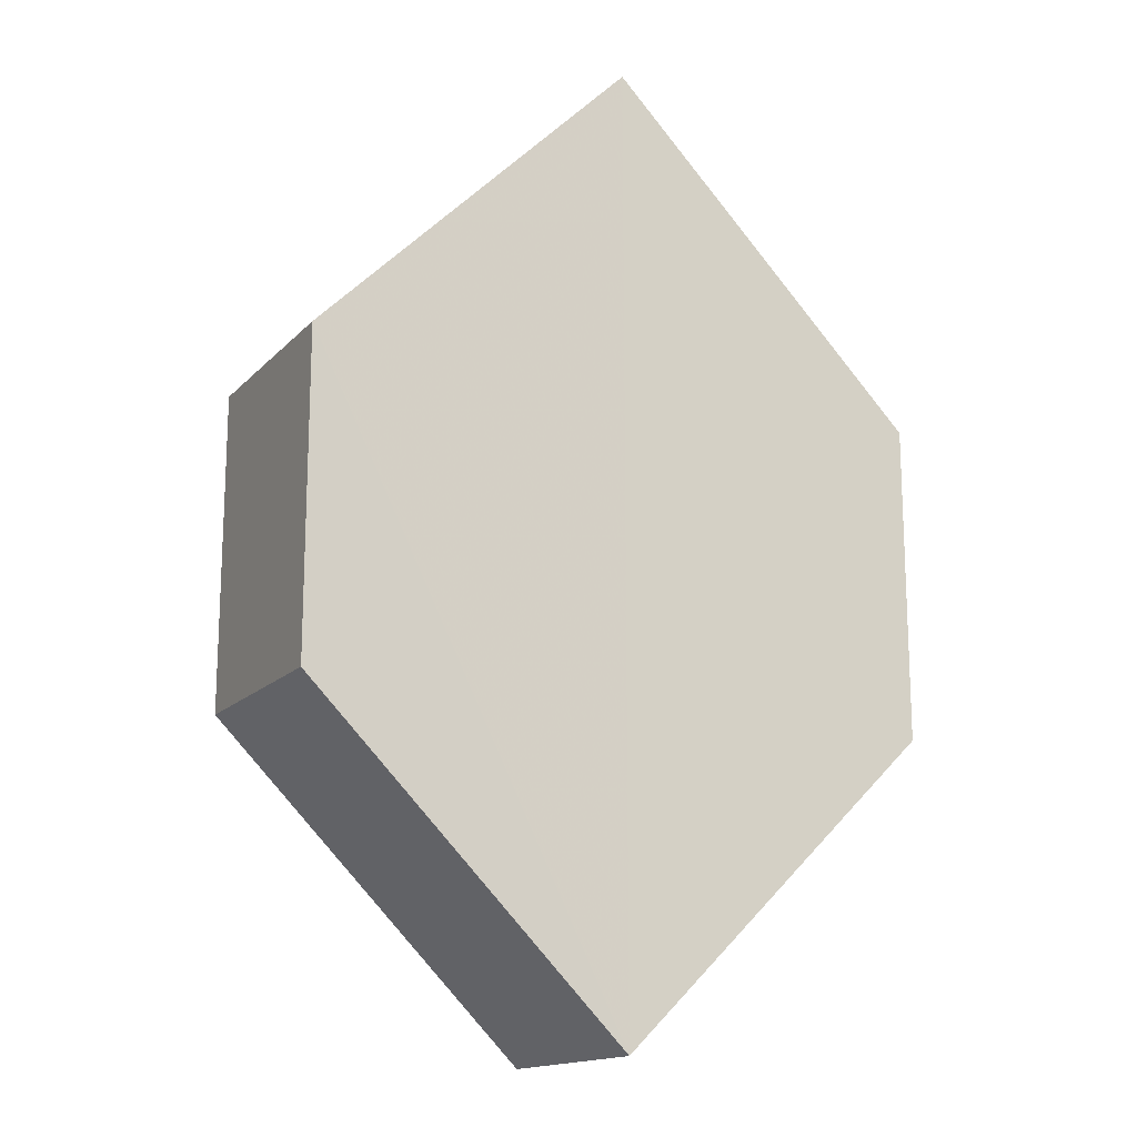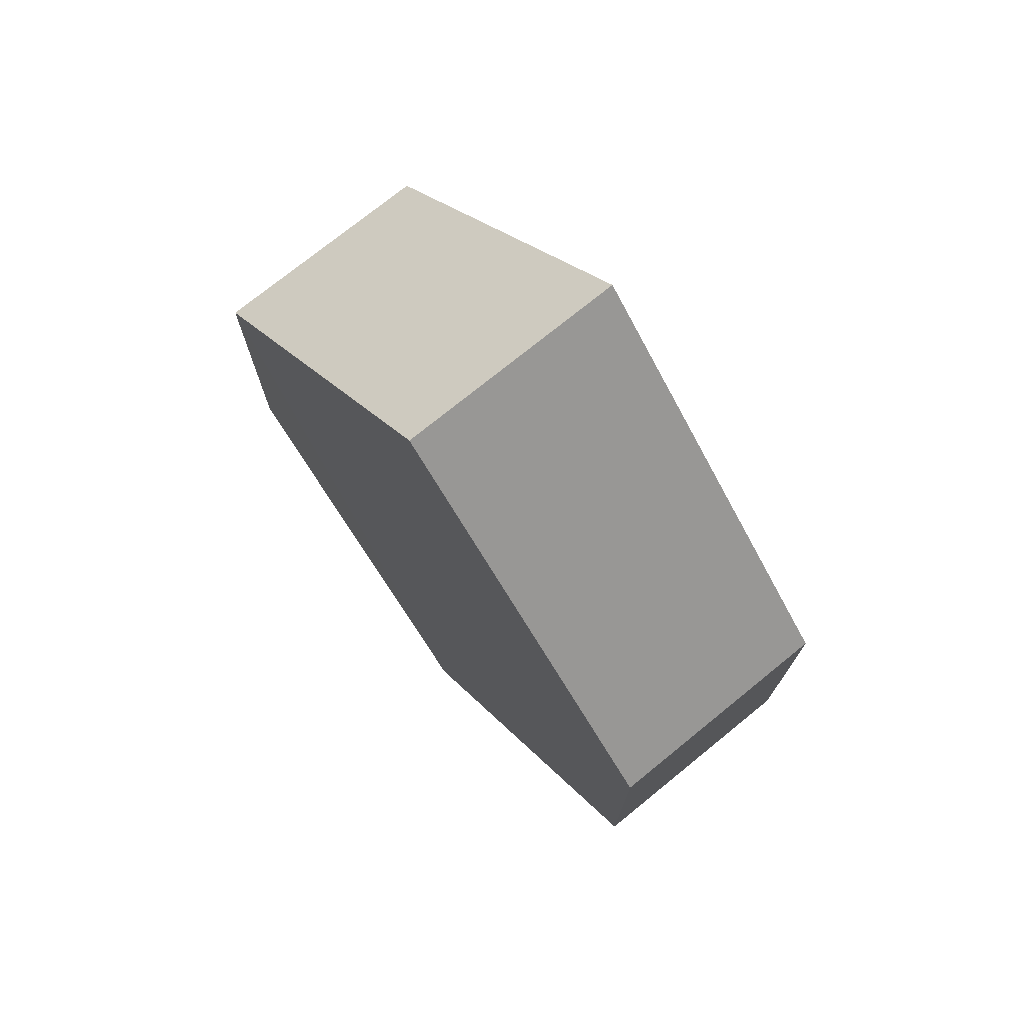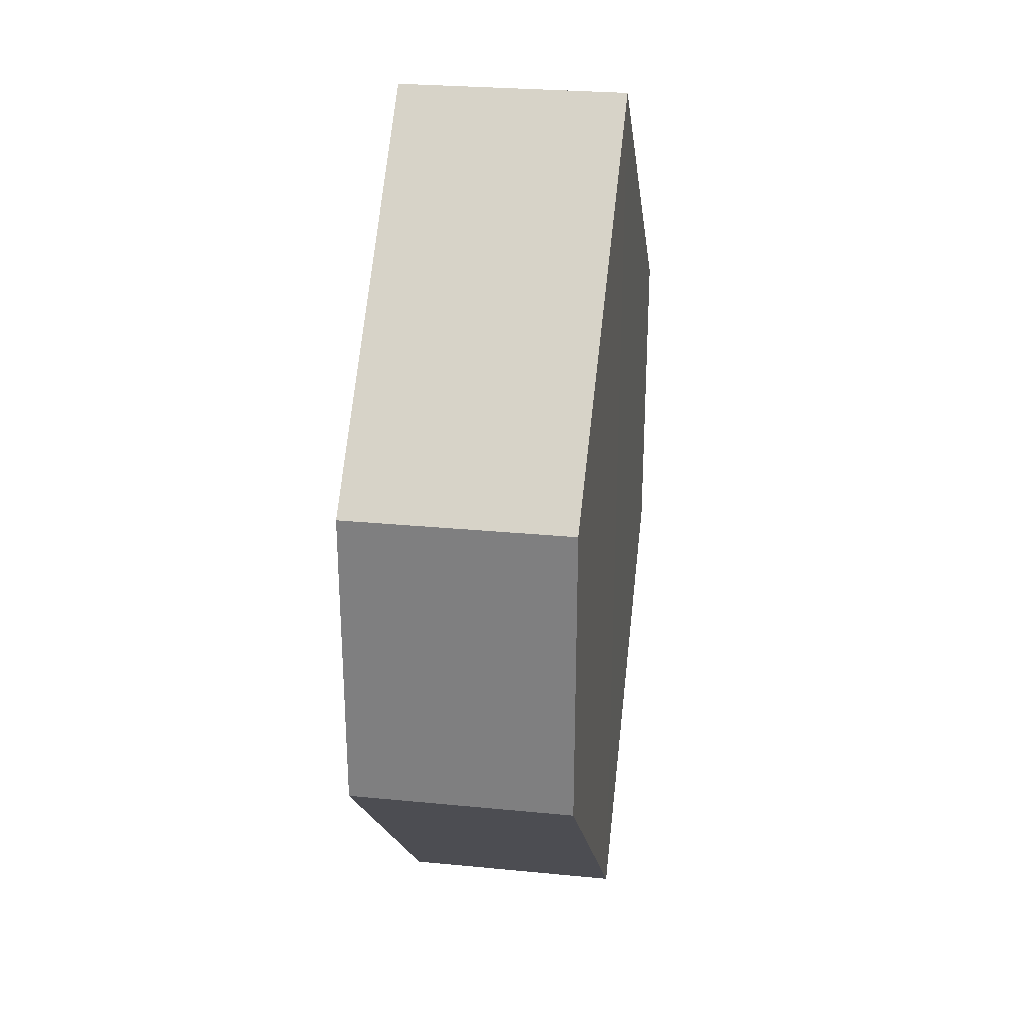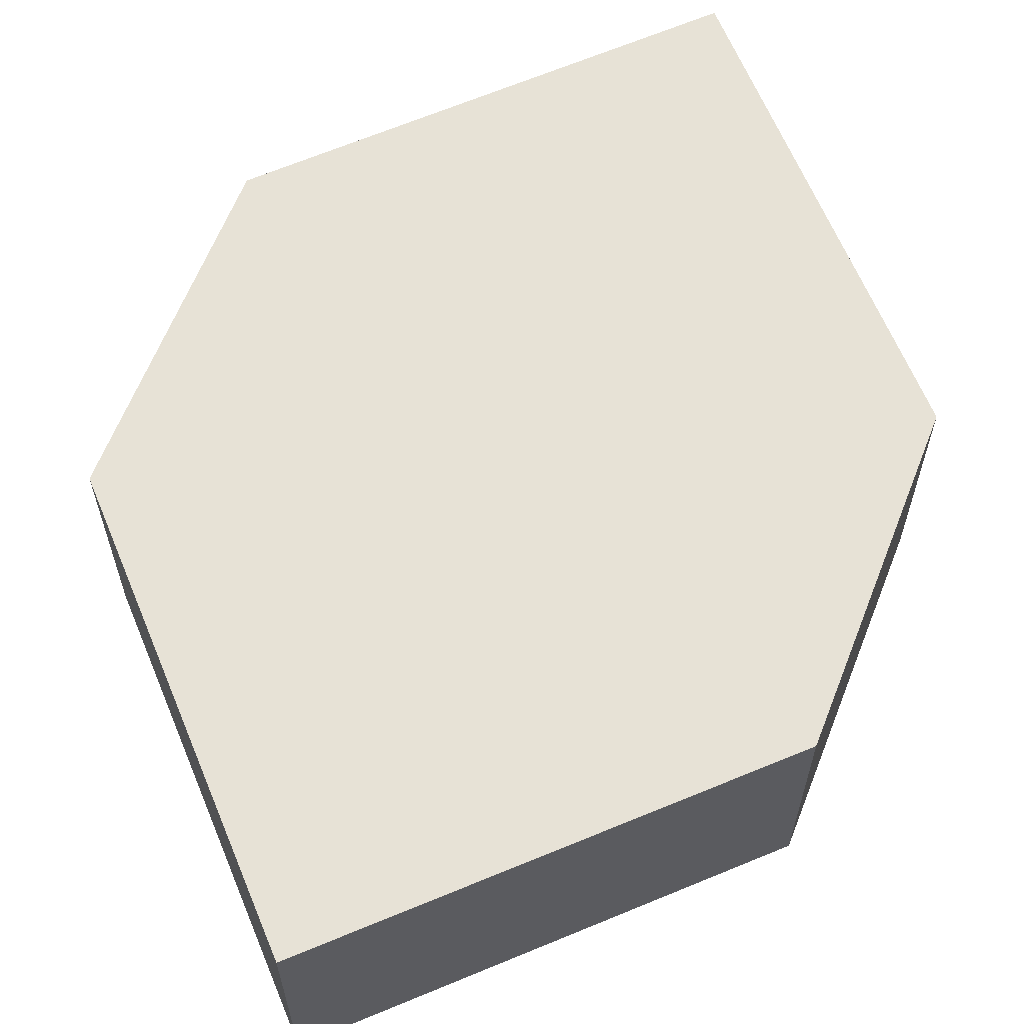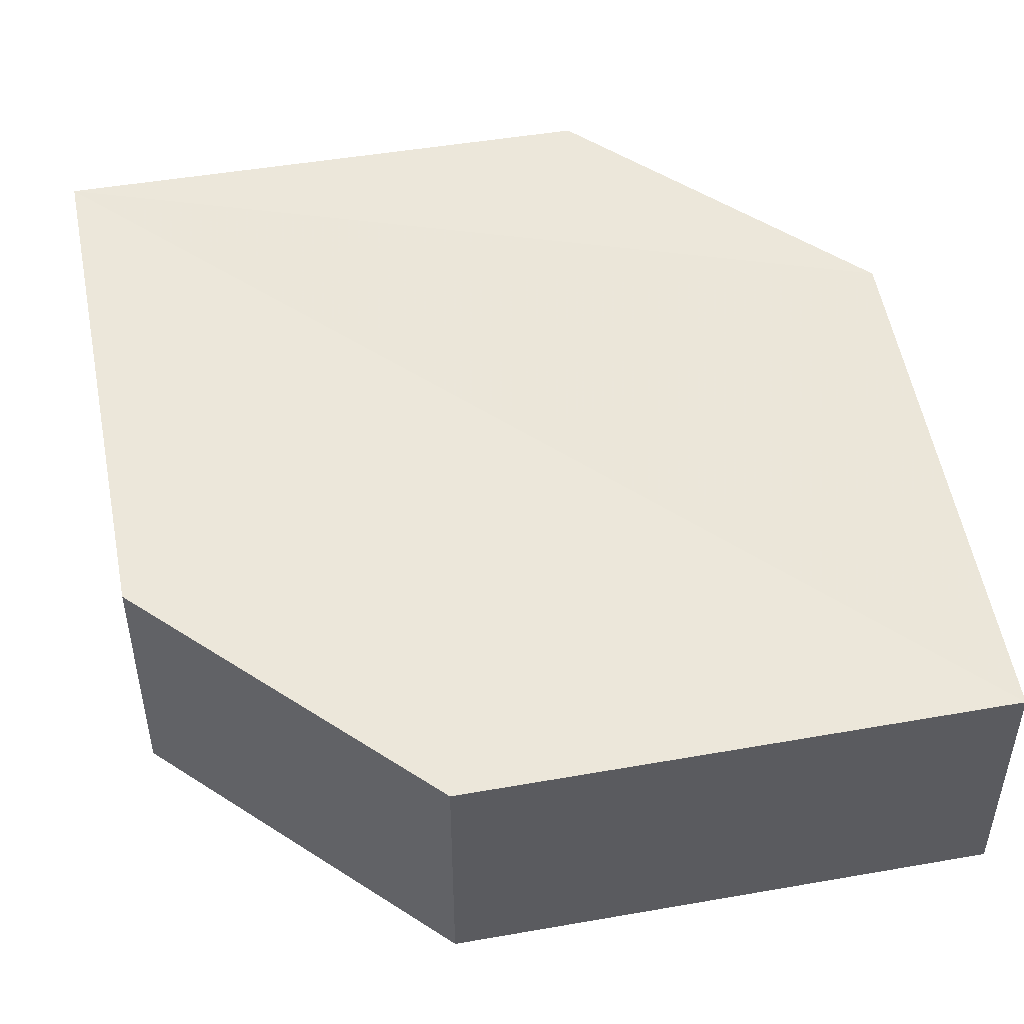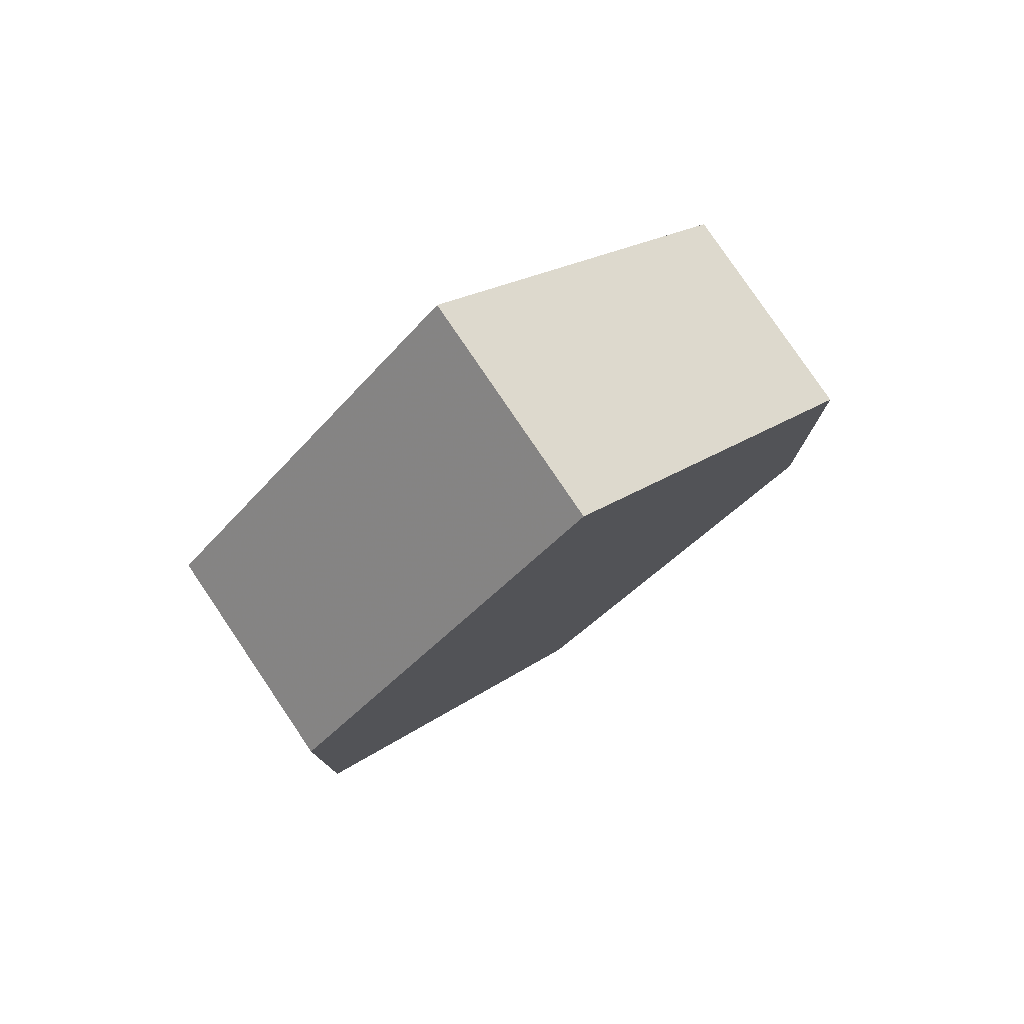
<metadata>
{"format":"obj","ext":"obj","renderer":"f3d","projection":"perspective","resolution":1024,"background":"white","views":[{"elev":-16.4,"azim":152.9,"up":"+Y"},{"elev":74.1,"azim":-129.1,"up":"+Y"},{"elev":28.7,"azim":-80.9,"up":"+Y"},{"elev":63.1,"azim":21.9,"up":"+Z"},{"elev":53.1,"azim":-55.6,"up":"+Z"},{"elev":79.3,"azim":-34.3,"up":"+Y"}]}
</metadata>
<code>
o 2394
v 2209 1877 13.45
v 2209 1876 13.45
v 2209 1876 13.45
v 2209 1876 13.45
v 2209 1876 13.45
v 2209 1876 13.45
v 2209 1877 13.45
v 2209 1877 13.45
v 2209 1876 13.45
v 2209 1877 13.45
v 2209 1876 13.45
v 2209 1876 13.45
v 2209 1877 13.45
v 2209 1877 13.45
v 2209 1876 13.45
v 2209 1876 13.45
v 2209 1877 13.45
v 2209 1876 13.45
v 2209 1877 13.45
v 2209 1877 13.45
v 2209 1877 13.45
v 2209 1877 13.45
v 2209 1876 13.45
v 2209 1876 13.45
v 2209 1876 13.45
v 2209 1877 13.45
v 2209 1877 13.45
v 2209 1877 13.45
v 2209 1876 13.45
v 2209 1877 13.45
v 2209 1876 13.45
v 2209 1876 13.45
v 2209 1876 13.45
v 2209 1877 13.45
v 2209 1876 13.45
v 2209 1876 13.45
v 2209 1877 13.45
v 2209 1877 13.45
v 2209 1877 13.45
v 2209 1877 13.45
f 1 2 3
f 2 4 5
f 1 6 7
f 8 4 9
f 7 9 10
f 11 9 12
f 7 13 14
f 11 13 15
f 16 17 13
f 18 19 11
f 20 17 21
f 18 20 22
f 23 24 25
f 26 24 27
f 23 28 29
f 26 28 30
f 31 32 33
f 34 31 35
f 36 37 38
f 37 39 40

</code>
